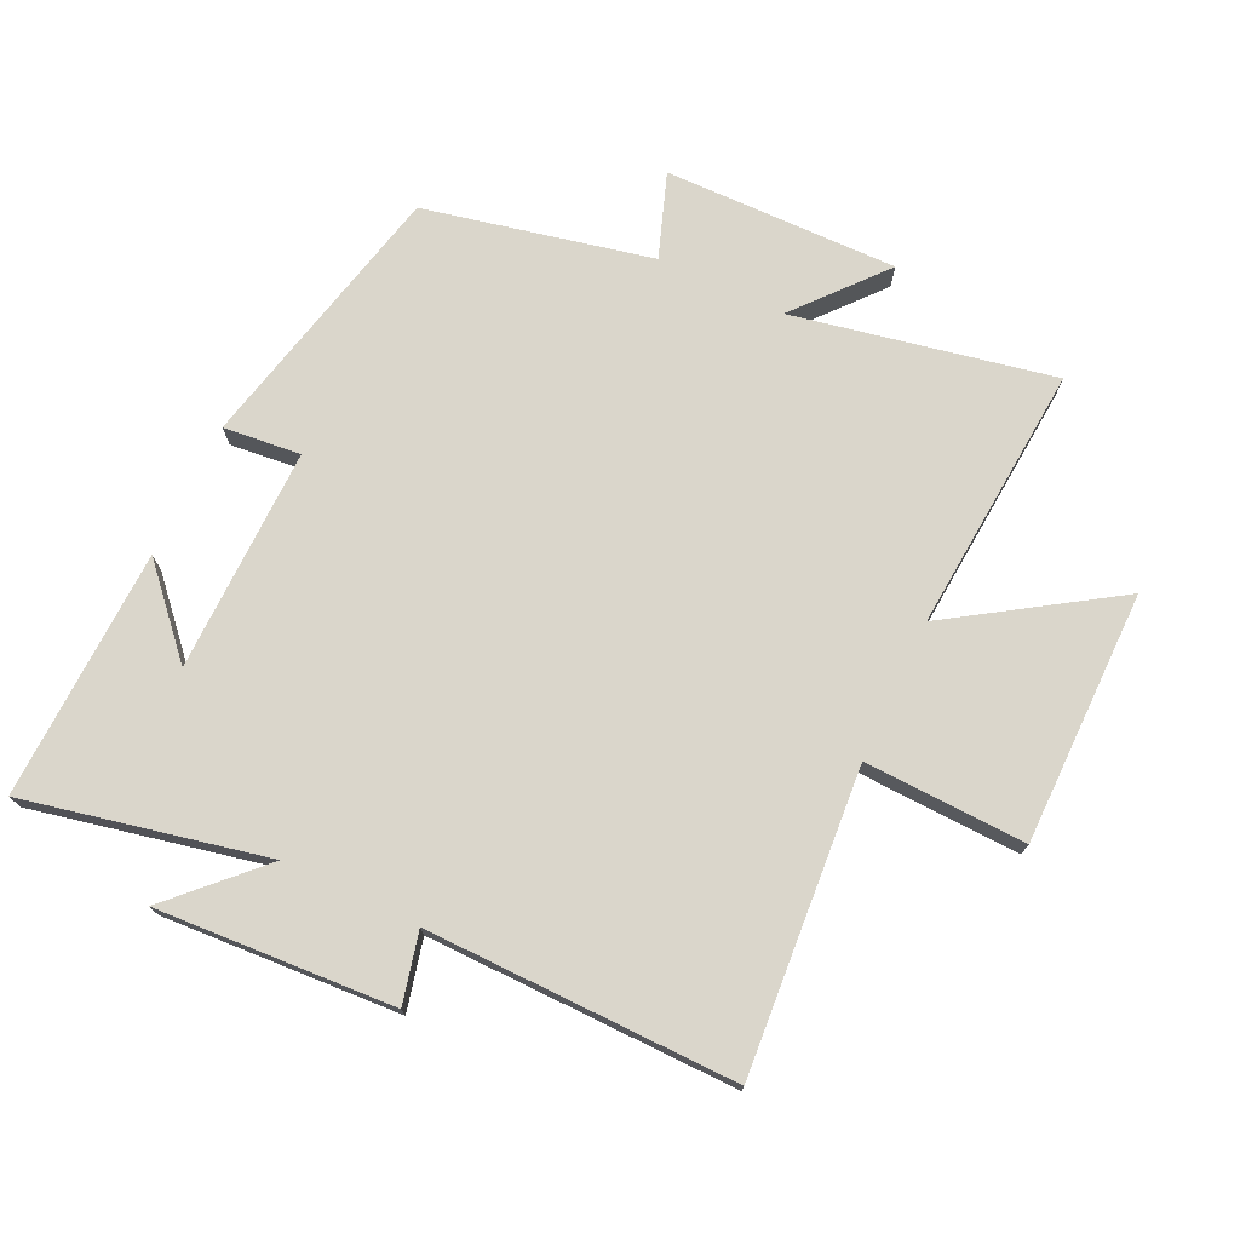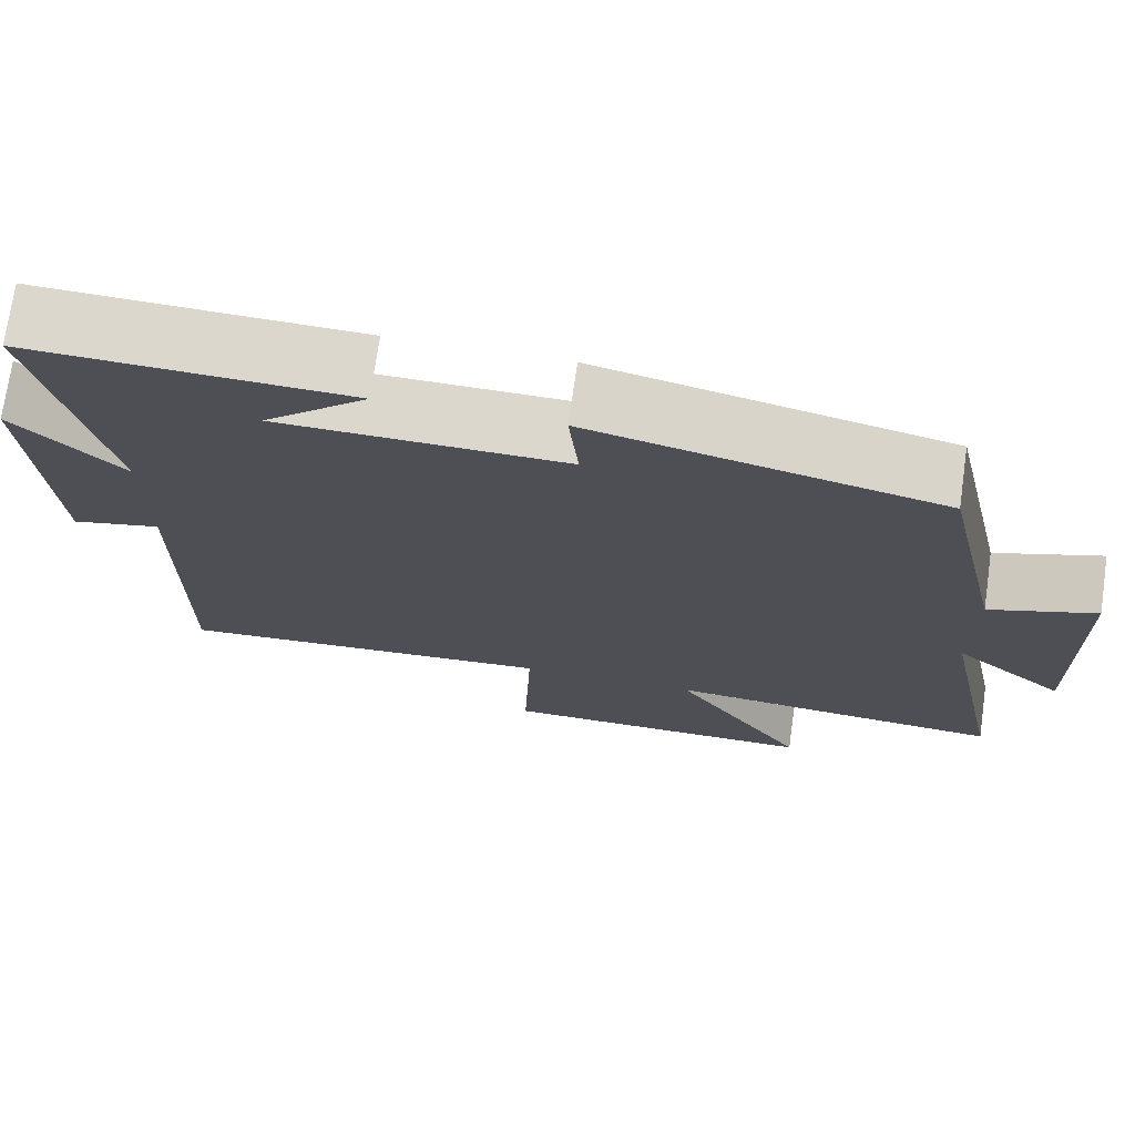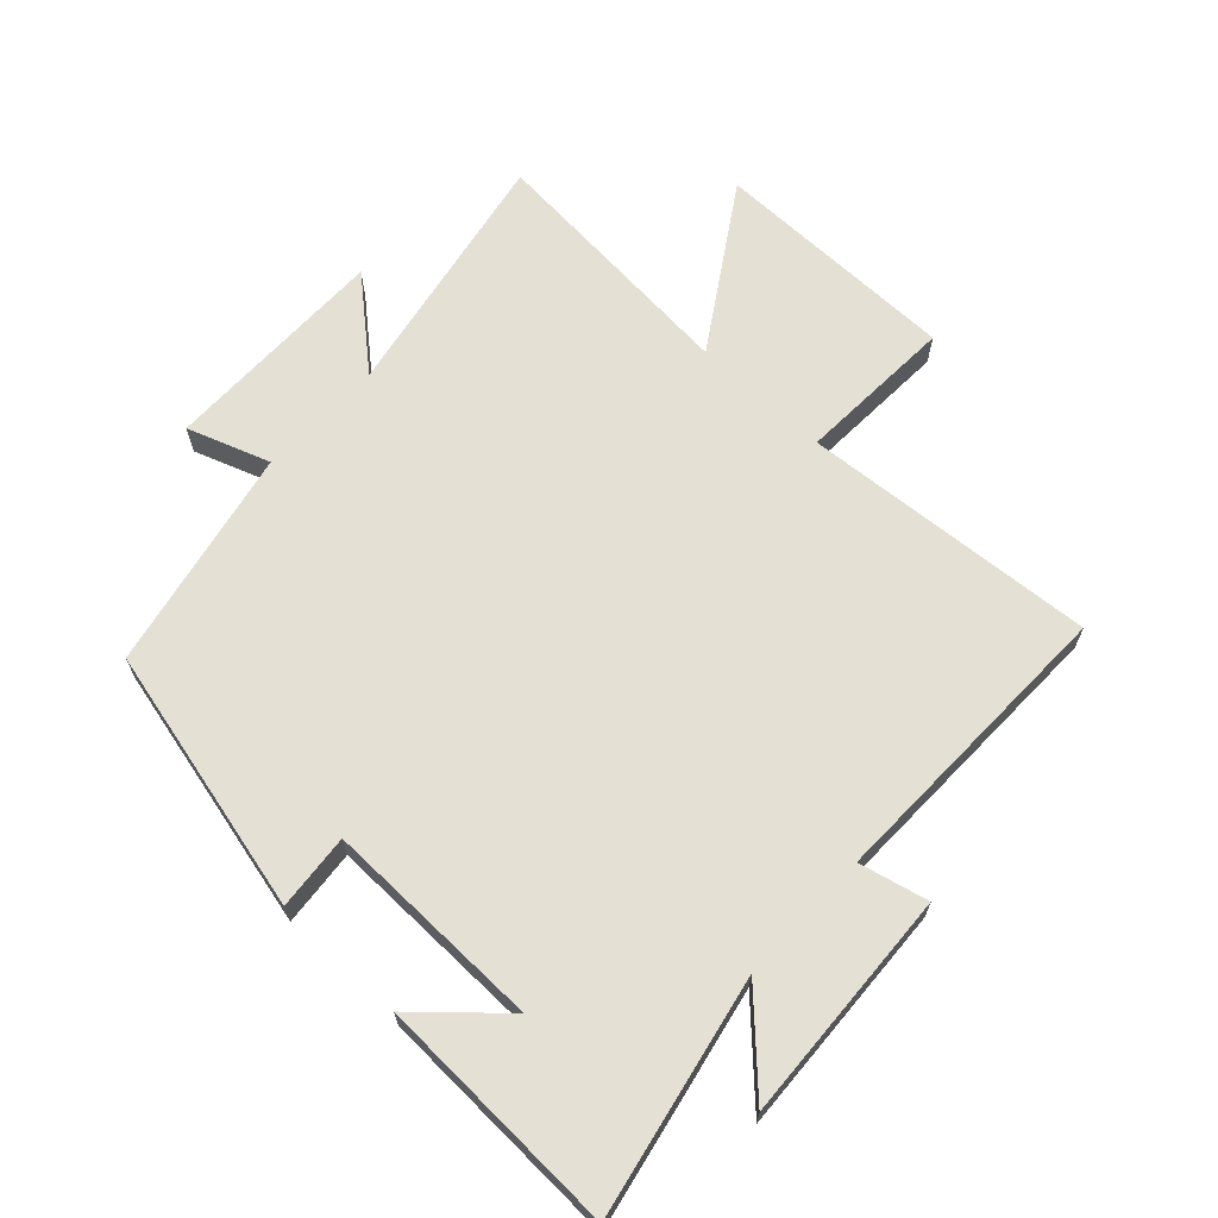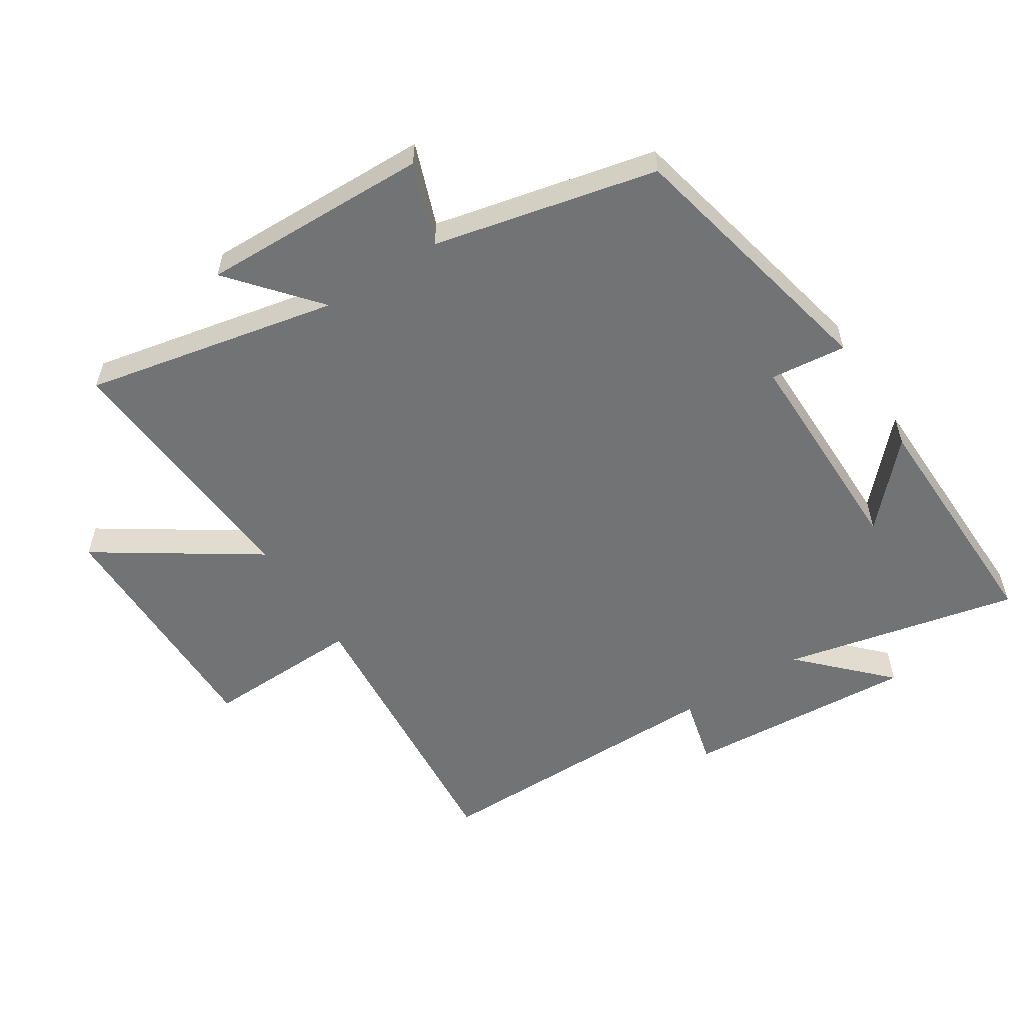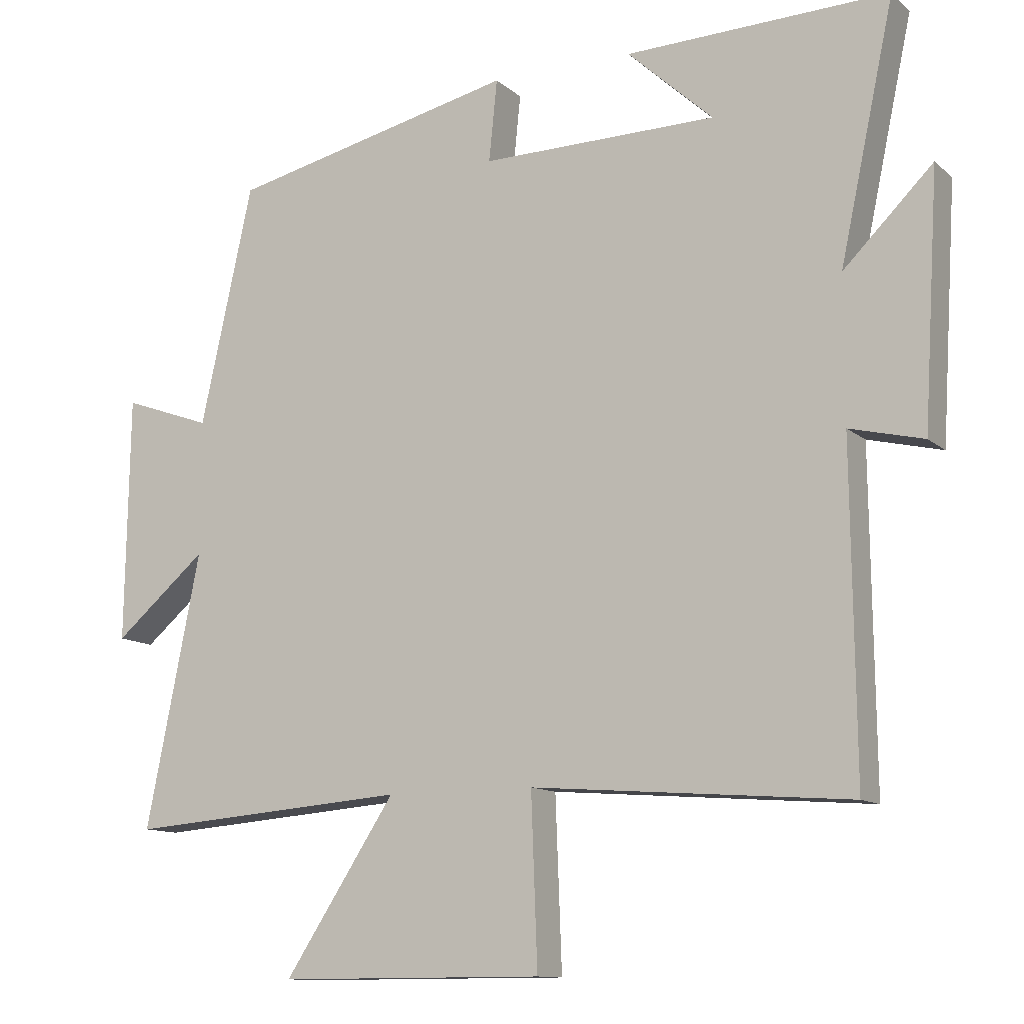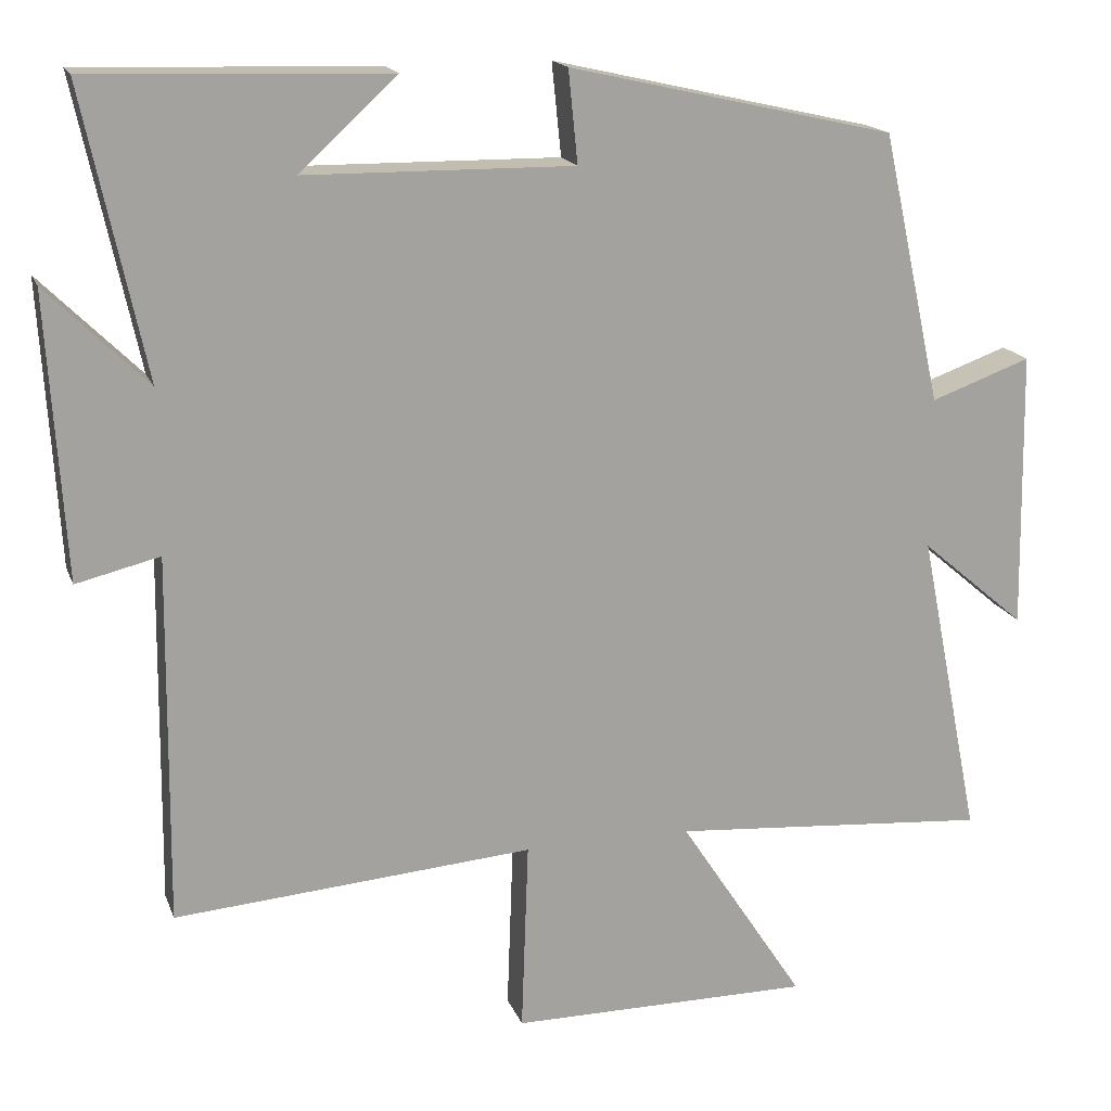
<metadata>
{"format":"obj","ext":"obj","renderer":"f3d","projection":"perspective","resolution":1024,"background":"white","views":[{"elev":73.9,"azim":115.4,"up":"+Y"},{"elev":73.1,"azim":-171.9,"up":"+Z"},{"elev":65.9,"azim":43.4,"up":"+Y"},{"elev":-55.8,"azim":-57.7,"up":"+Y"},{"elev":-11.7,"azim":28.3,"up":"+Z"},{"elev":17.0,"azim":163.5,"up":"+Z"}]}
</metadata>
<code>
v 0.579 0.07 0.512
v 0.5 0.07 0.144
v 0.629 0.07 0.272
v 0.607 0.07 -0.09
v 0.5 0.07 -0.064
v 0.505 0.07 -0.536
v 0.045 0.07 -0.5
v 0.054 0.07 -0.746
v -0.332 0.07 -0.746
v -0.171 0.07 -0.5
v -0.579 0.07 -0.532
v -0.5 0.07 -0.137
v -0.634 0.07 -0.251
v -0.628 0.07 0.105
v -0.5 0.07 0.059
v -0.424 0.07 0.405
v -0.008 0.07 0.5
v -0.02 0.07 0.382
v 0.322 0.07 0.386
v 0.198 0.07 0.5
v 0.579 0 0.512
v 0.5 0 0.144
v 0.629 0 0.272
v 0.607 0 -0.09
v 0.5 0 -0.064
v 0.505 0 -0.536
v 0.045 0 -0.5
v 0.054 0 -0.746
v -0.332 0 -0.746
v -0.171 0 -0.5
v -0.579 0 -0.532
v -0.5 0 -0.137
v -0.634 0 -0.251
v -0.628 0 0.105
v -0.5 0 0.059
v -0.424 0 0.405
v -0.008 0 0.5
v -0.02 0 0.382
v 0.322 0 0.386
v 0.198 0 0.5
f 19 20 1
f 15 16 17 18
f 15 18 19
f 12 13 14 15
f 12 15 19
f 19 1 2
f 12 19 2
f 11 12 2
f 10 11 2
f 7 8 9 10
f 5 6 7
f 5 7 10 2
f 2 3 4 5
f 21 40 39
f 38 37 36 35
f 39 38 35
f 35 34 33 32
f 39 35 32
f 22 21 39
f 22 39 32
f 22 32 31
f 22 31 30
f 30 29 28 27
f 27 26 25
f 22 30 27 25
f 25 24 23 22
f 1 21 22 2
f 2 22 23 3
f 3 23 24 4
f 4 24 25 5
f 5 25 26 6
f 6 26 27 7
f 7 27 28 8
f 8 28 29 9
f 9 29 30 10
f 10 30 31 11
f 11 31 32 12
f 12 32 33 13
f 13 33 34 14
f 14 34 35 15
f 15 35 36 16
f 16 36 37 17
f 17 37 38 18
f 18 38 39 19
f 19 39 40 20
f 20 40 21 1

</code>
